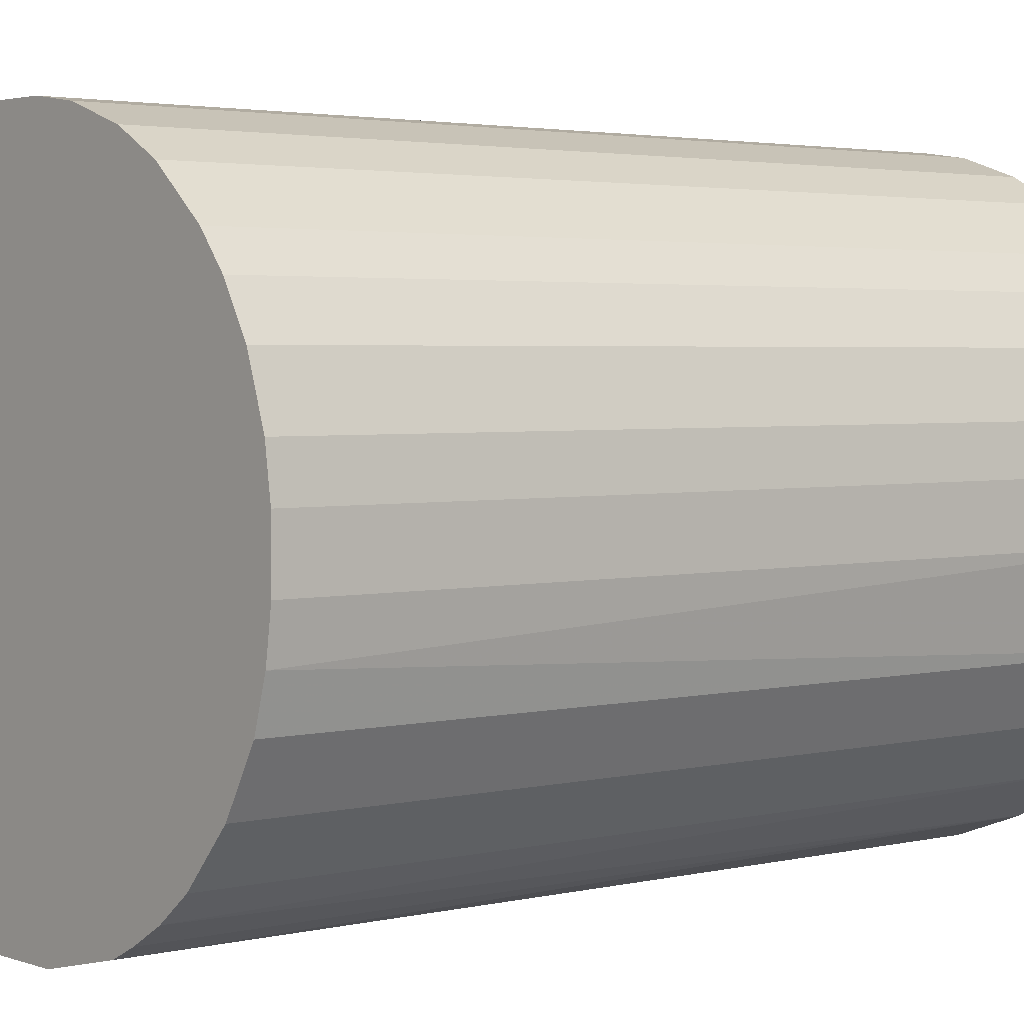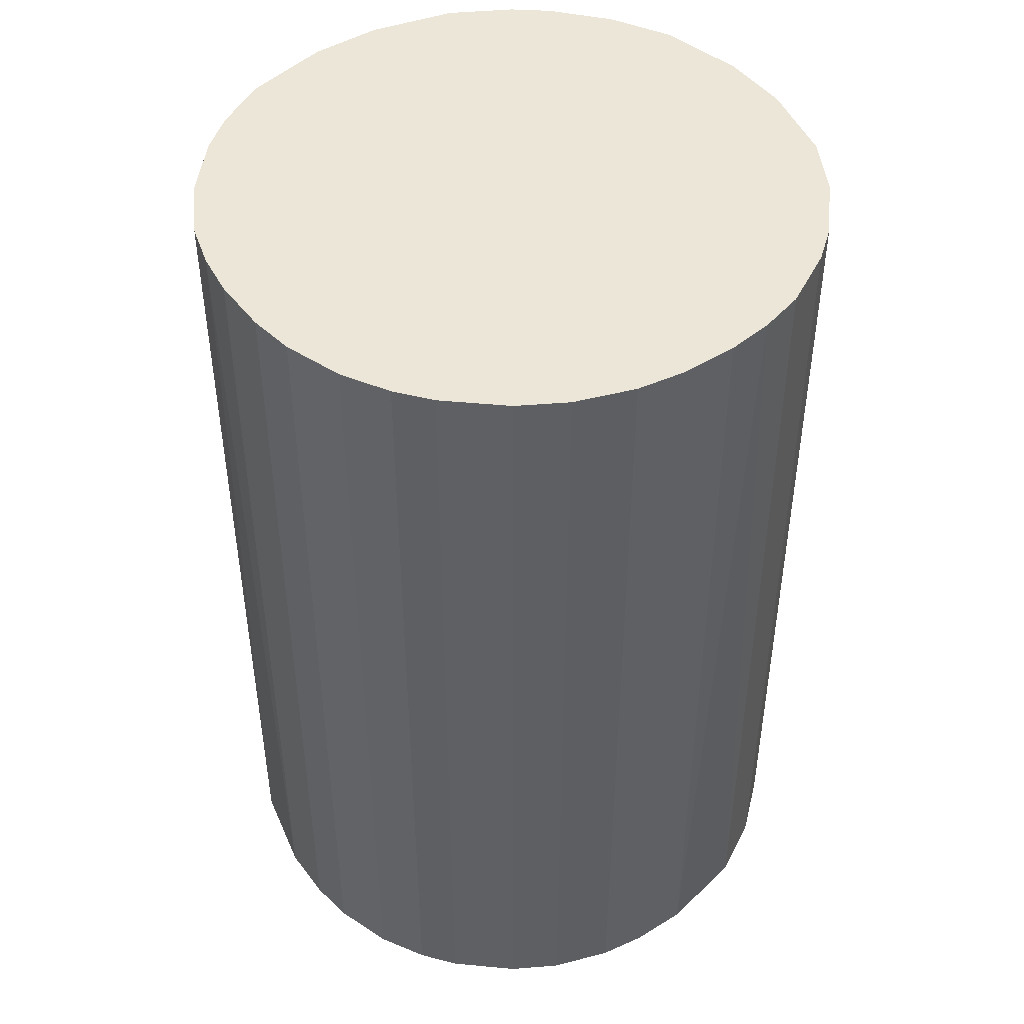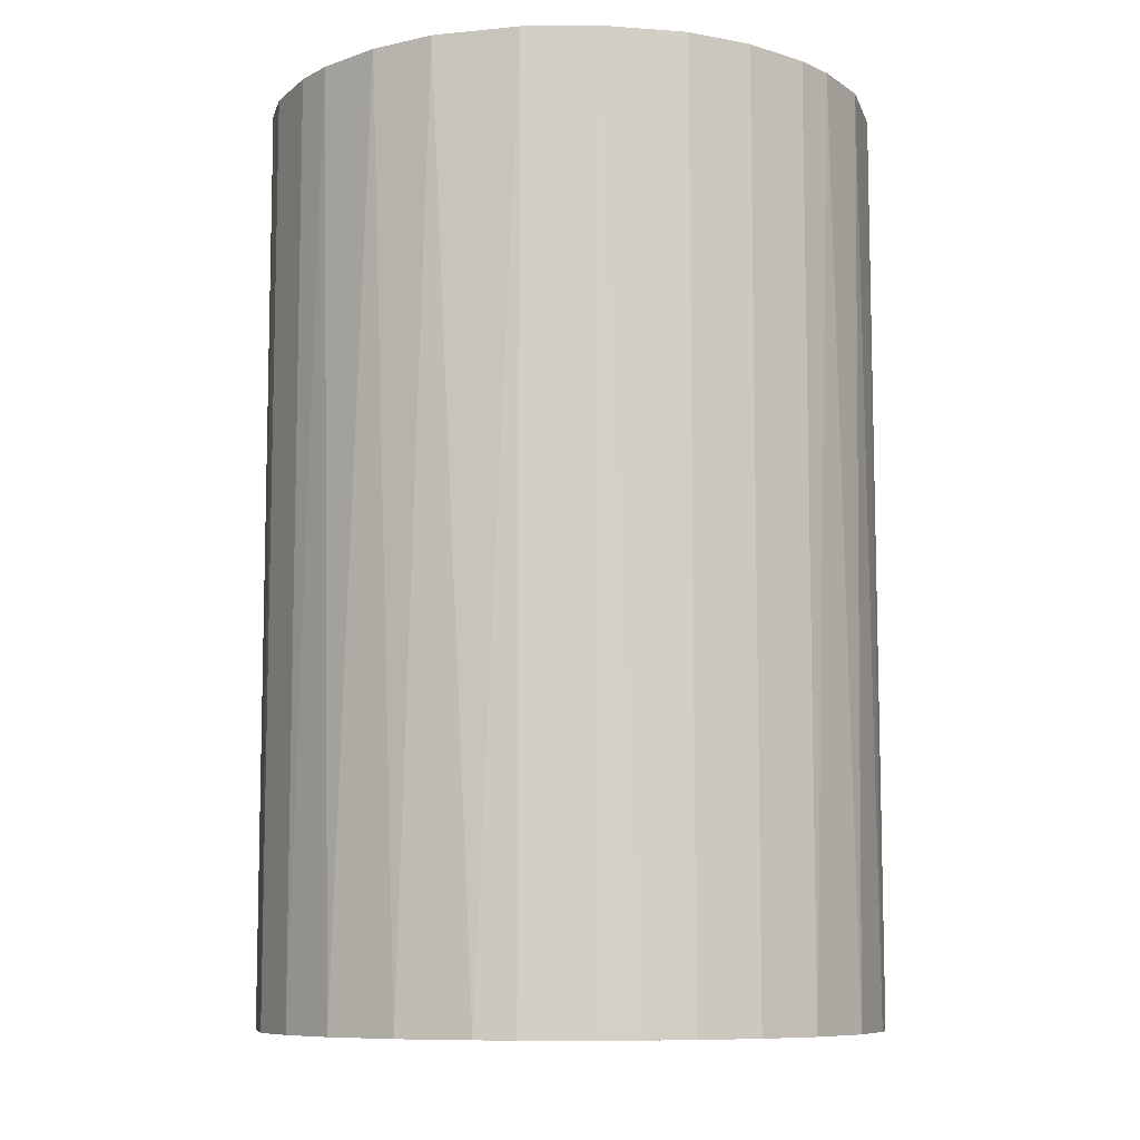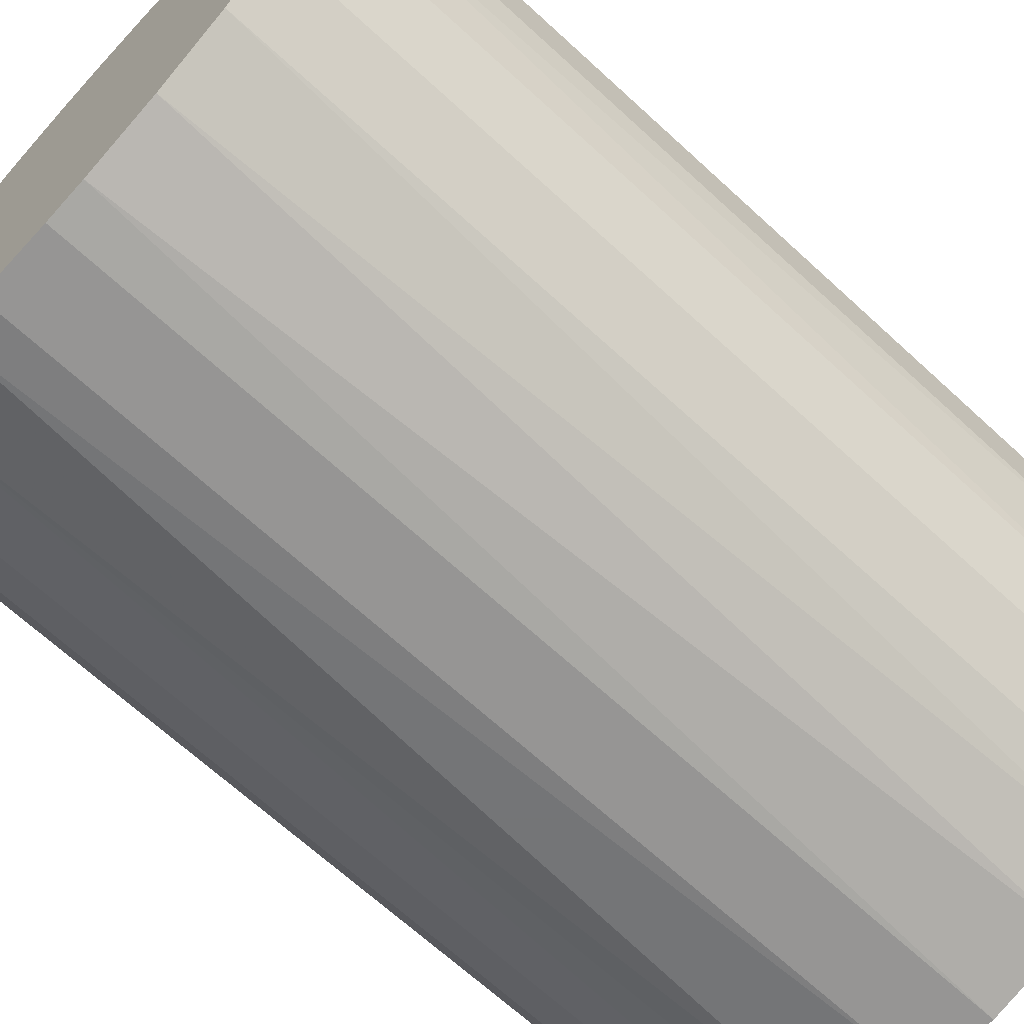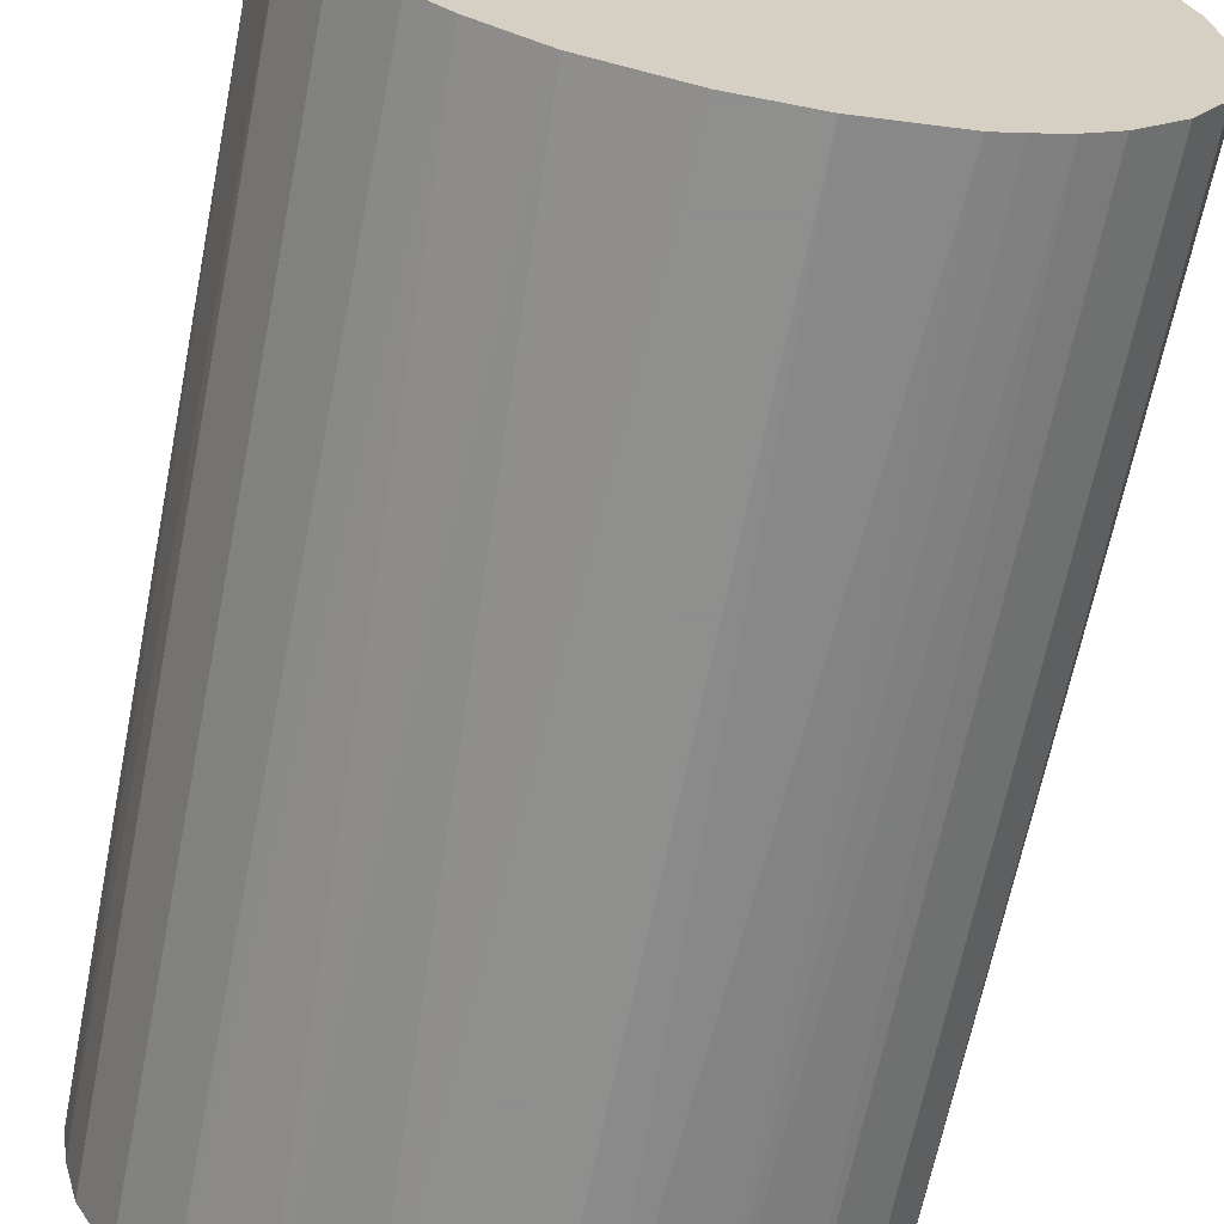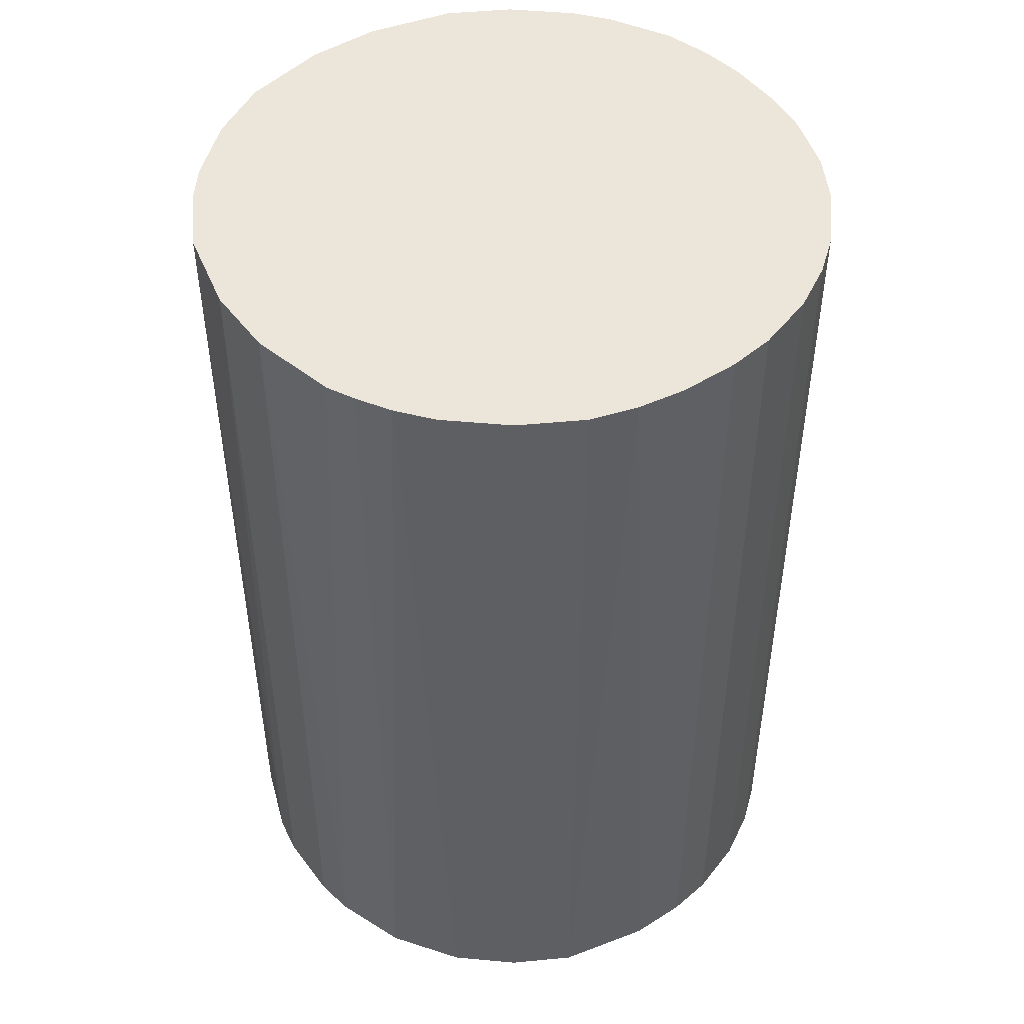
<metadata>
{"format":"obj","ext":"obj","renderer":"f3d","projection":"perspective","resolution":1024,"background":"white","views":[{"elev":2.9,"azim":49.8,"up":"+Y"},{"elev":46.2,"azim":145.0,"up":"+Z"},{"elev":-9.0,"azim":-88.1,"up":"+Z"},{"elev":-67.5,"azim":-132.7,"up":"+Y"},{"elev":-65.1,"azim":-11.2,"up":"+Y"},{"elev":48.0,"azim":54.8,"up":"+Z"}]}
</metadata>
<code>
o convex_0
v 0.002814 0.02954 0.04412
v -0.003392 -0.02949 -0.04412
v -0.007119 -0.02886 -0.04412
v 0.007166 0.02892 -0.04412
v 0.02892 -0.007119 0.04412
v -0.02949 -0.003392 0.04412
v -0.02638 0.014 -0.04412
v 0.02892 0.007166 -0.04412
v -0.003392 -0.02949 0.04412
v 0.02022 -0.02203 -0.04412
v 0.02208 0.02021 0.04412
v -0.02452 -0.01706 -0.04412
v -0.01706 0.02457 0.04412
v 0.014 -0.02638 0.04412
v -0.02017 -0.02203 0.04412
v -0.01147 0.02767 -0.04412
v 0.02208 0.02021 -0.04412
v -0.02763 0.01152 0.04412
v -0.02949 0.003438 -0.04412
v 0.02767 -0.01147 -0.04412
v 0.02705 0.01276 0.04412
v 0.02457 -0.01706 0.04412
v 0.007166 -0.02886 -0.04412
v 0.01276 0.02704 0.04412
v -0.01396 -0.02638 -0.04412
v -0.02763 -0.01147 0.04412
v -0.02887 -0.007119 -0.04412
v -0.02203 0.02021 -0.04412
v -0.007119 0.02892 0.04412
v -0.002768 0.02954 -0.04412
v -0.01147 -0.02763 0.04412
v 0.02954 0.002814 0.04412
v 0.02954 -0.002768 -0.04412
v 0.01711 0.02456 -0.04412
v 0.003438 -0.02949 0.04412
v -0.02452 0.0171 0.04412
v 0.014 -0.02638 -0.04412
v 0.02457 0.0171 -0.04412
v -0.02949 0.003438 0.04412
v 0.02022 -0.02203 0.04412
v -0.02017 -0.02203 -0.04412
v -0.02452 -0.01706 0.04412
v -0.01706 0.02457 -0.04412
v 0.02457 -0.01706 -0.04412
v 0.01152 -0.02763 0.04412
v -0.02887 0.007166 -0.04412
v 0.02767 -0.01147 0.04412
v -0.02763 -0.01147 -0.04412
v -0.01147 0.02767 0.04412
v 0.01711 0.02456 0.04412
v -0.01706 -0.02452 0.04412
v 0.02705 0.01276 -0.04412
v -0.02017 0.02208 0.04412
v 0.01276 0.02704 -0.04412
v 0.007166 0.02892 0.04412
v 0.02892 0.007166 0.04412
v 0.003438 -0.02949 -0.04412
v -0.02949 -0.003392 -0.04412
v 0.01711 -0.02452 0.04412
v 0.002814 0.02954 -0.04412
v -0.002768 0.02954 0.04412
v 0.02954 0.002814 -0.04412
v 0.02954 -0.002768 0.04412
v 0.02457 0.0171 0.04412
f 21 38 64
f 2 3 4
f 5 1 6
f 4 3 7
f 2 4 8
f 3 2 9
f 5 6 9
f 2 8 10
f 1 5 11
f 7 3 12
f 6 1 13
f 5 9 14
f 9 6 15
f 4 7 16
f 8 4 17
f 6 13 18
f 7 12 19
f 10 8 20
f 11 5 21
f 5 14 22
f 2 10 23
f 1 11 24
f 12 3 25
f 15 6 26
f 19 12 27
f 26 6 27
f 16 7 28
f 13 1 29
f 16 29 30
f 4 16 30
f 3 9 31
f 9 15 31
f 25 3 31
f 21 5 32
f 5 20 33
f 20 8 33
f 17 4 34
f 11 17 34
f 9 2 35
f 14 9 35
f 7 18 36
f 18 13 36
f 28 7 36
f 23 10 37
f 8 17 38
f 17 11 38
f 6 18 39
f 19 6 39
f 22 14 40
f 10 22 40
f 15 12 41
f 12 25 41
f 12 15 42
f 15 26 42
f 26 12 42
f 13 16 43
f 16 28 43
f 10 20 44
f 22 10 44
f 20 22 44
f 14 35 45
f 35 23 45
f 37 14 45
f 23 37 45
f 18 7 46
f 7 19 46
f 39 18 46
f 19 39 46
f 20 5 47
f 5 22 47
f 22 20 47
f 12 26 48
f 27 12 48
f 26 27 48
f 16 13 49
f 13 29 49
f 29 16 49
f 24 11 50
f 11 34 50
f 34 24 50
f 31 15 51
f 25 31 51
f 15 41 51
f 41 25 51
f 21 8 52
f 8 38 52
f 38 21 52
f 36 13 53
f 28 36 53
f 13 43 53
f 43 28 53
f 4 24 54
f 34 4 54
f 24 34 54
f 4 1 55
f 1 24 55
f 24 4 55
f 8 21 56
f 32 8 56
f 21 32 56
f 2 23 57
f 35 2 57
f 23 35 57
f 6 19 58
f 27 6 58
f 19 27 58
f 37 10 59
f 14 37 59
f 10 40 59
f 40 14 59
f 1 4 60
f 30 1 60
f 4 30 60
f 29 1 61
f 30 29 61
f 1 30 61
f 8 32 62
f 33 8 62
f 32 33 62
f 32 5 63
f 5 33 63
f 33 32 63
f 11 21 64
f 38 11 64

</code>
